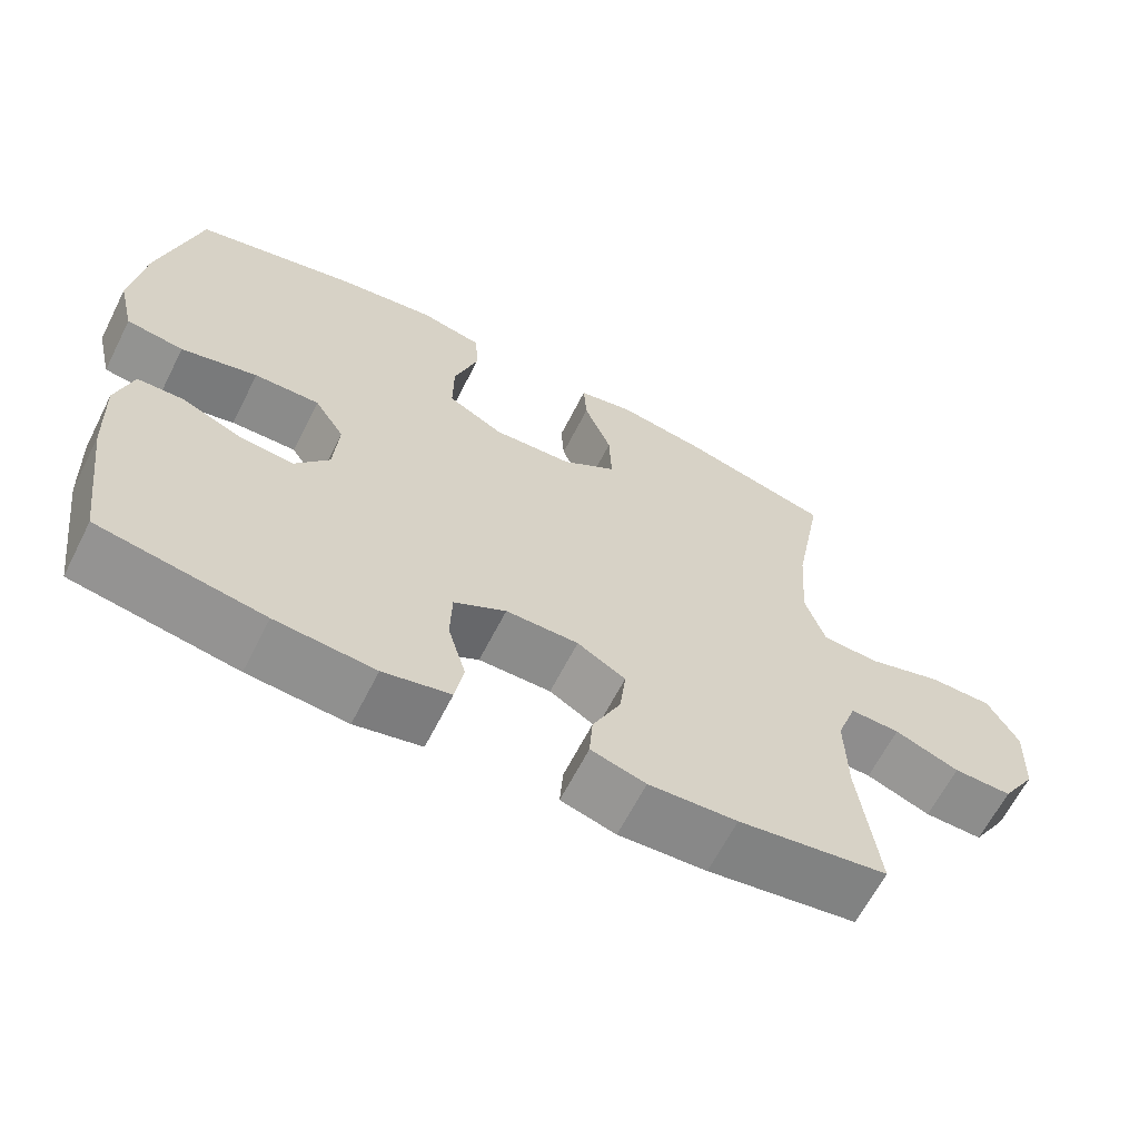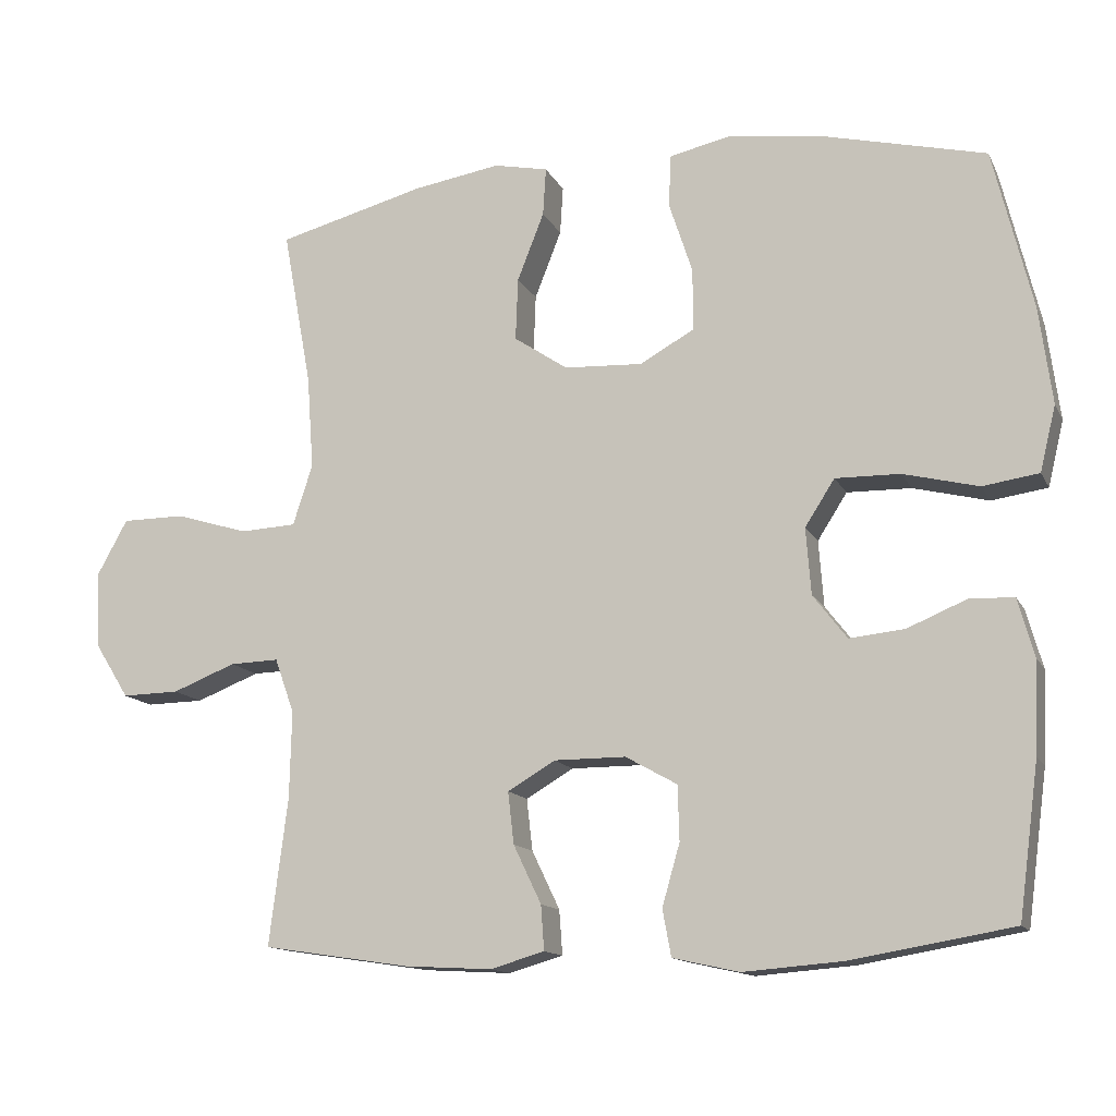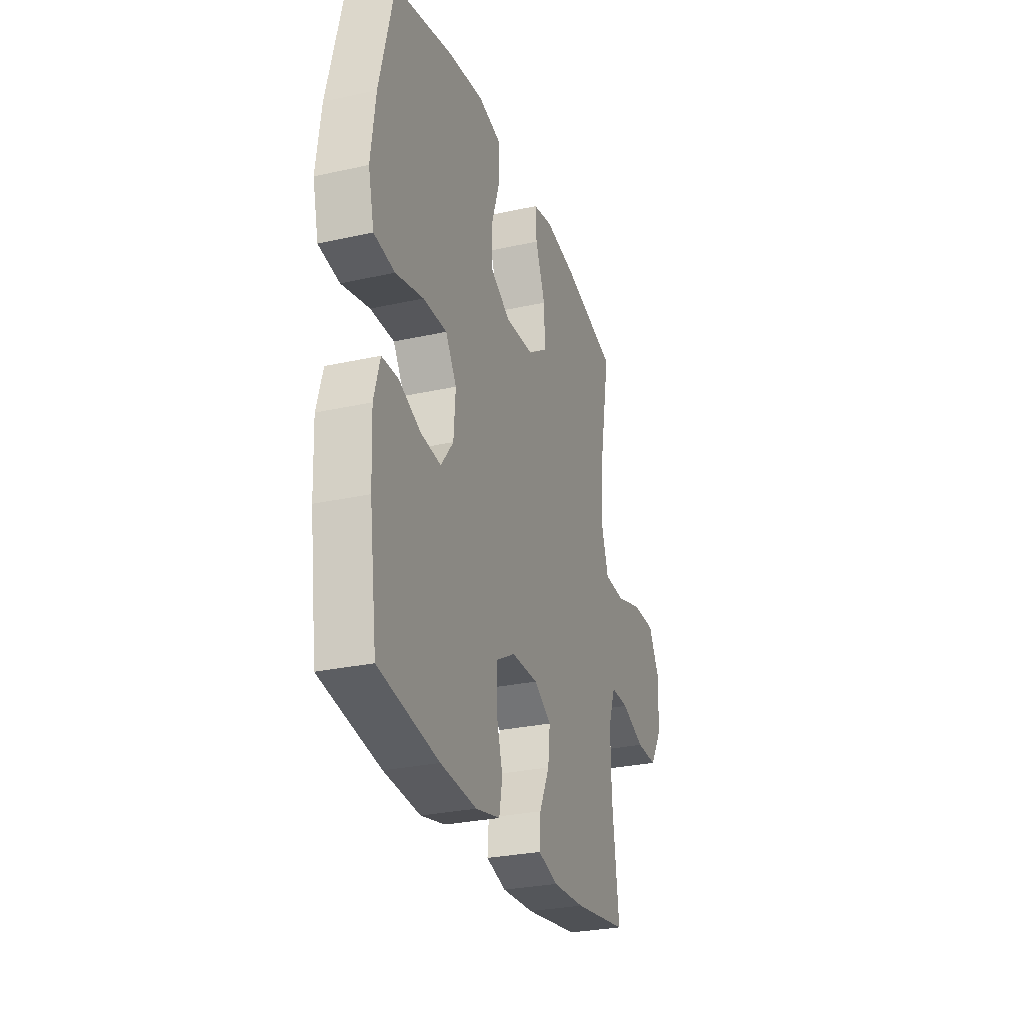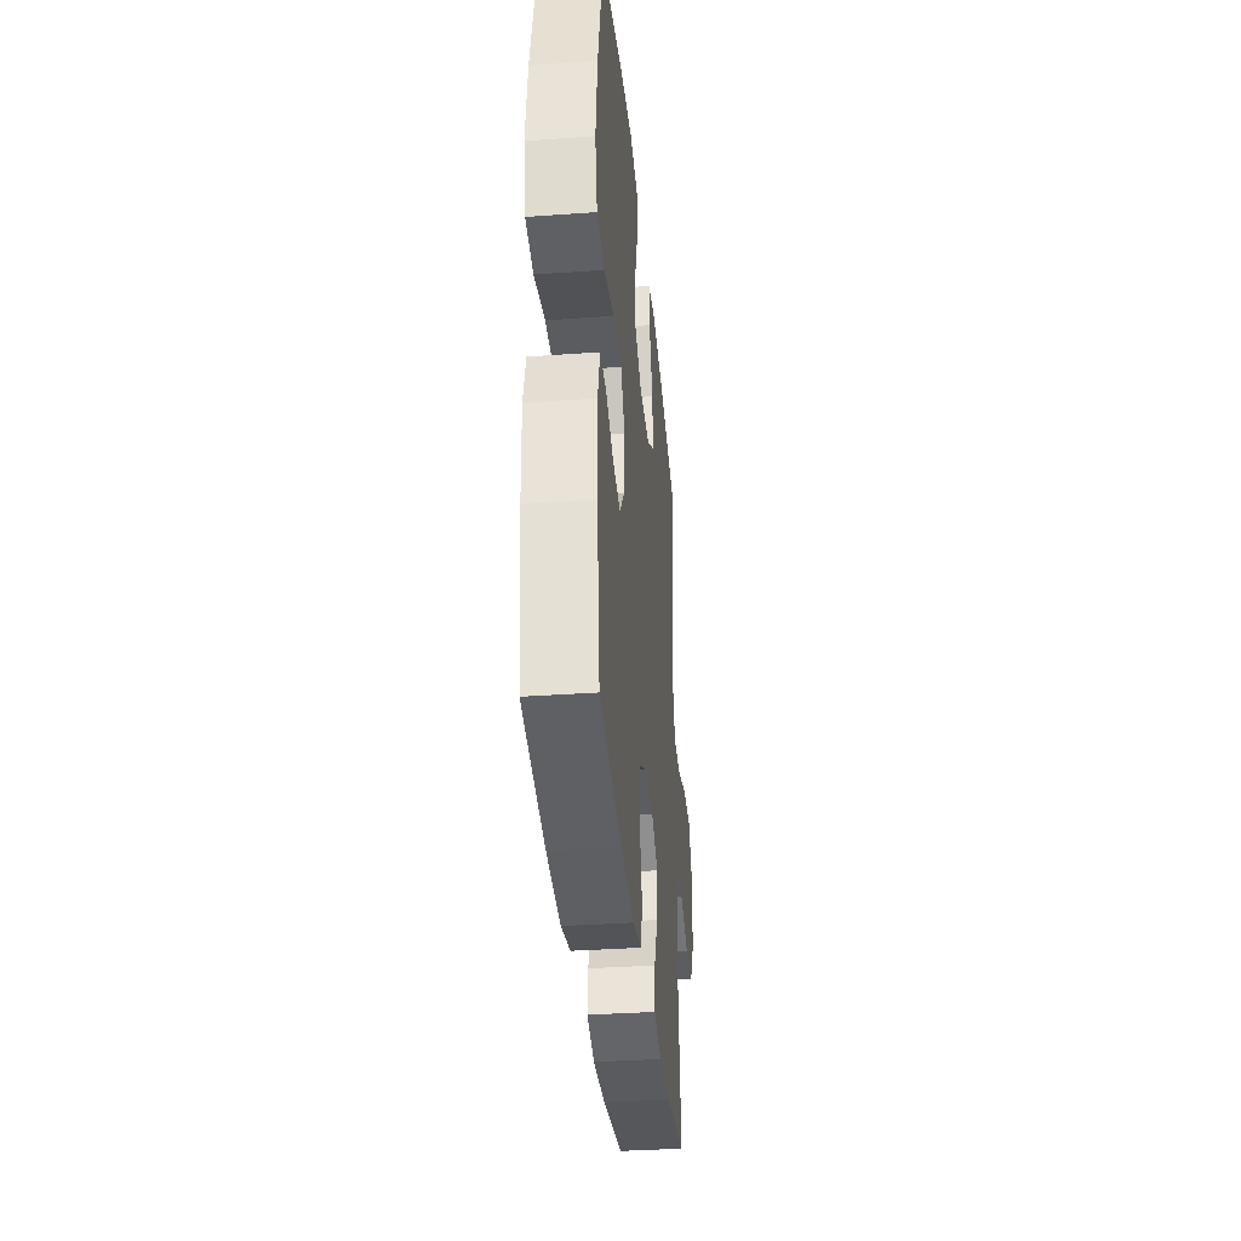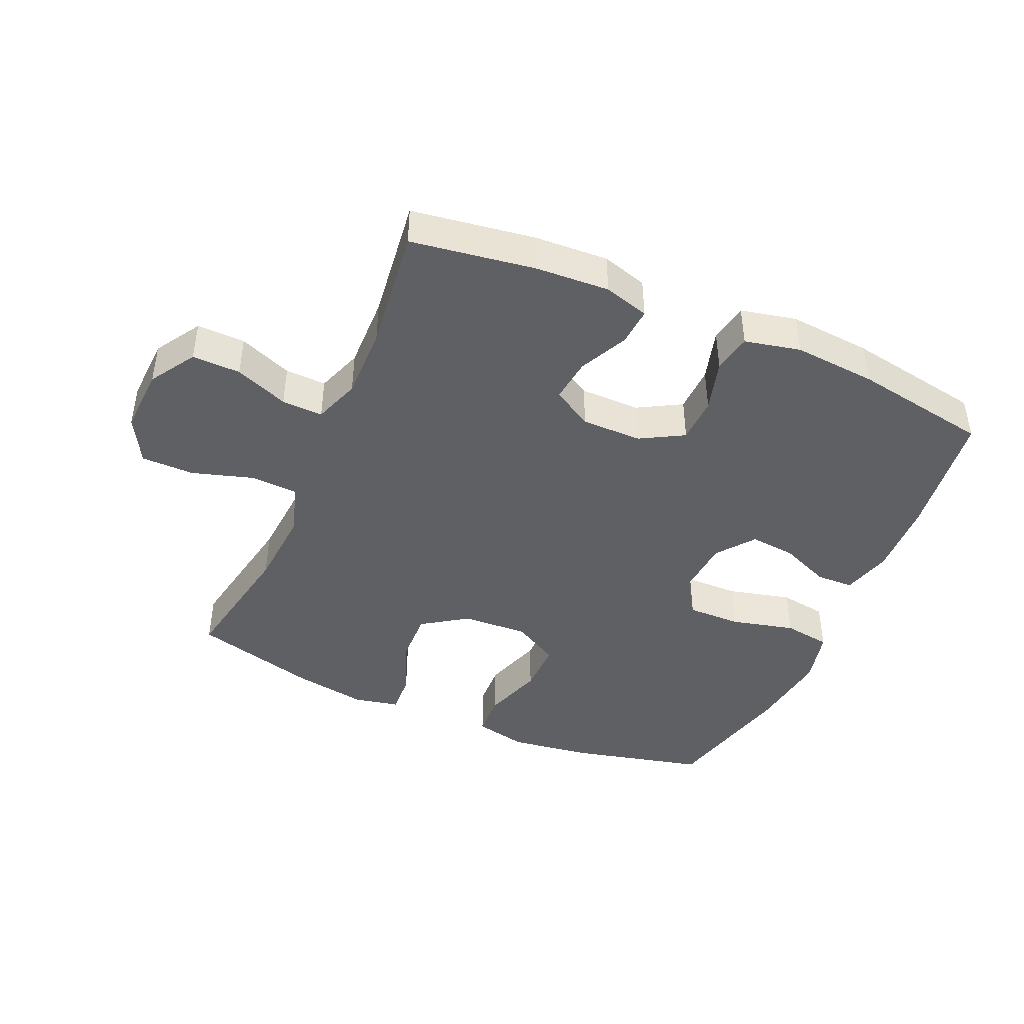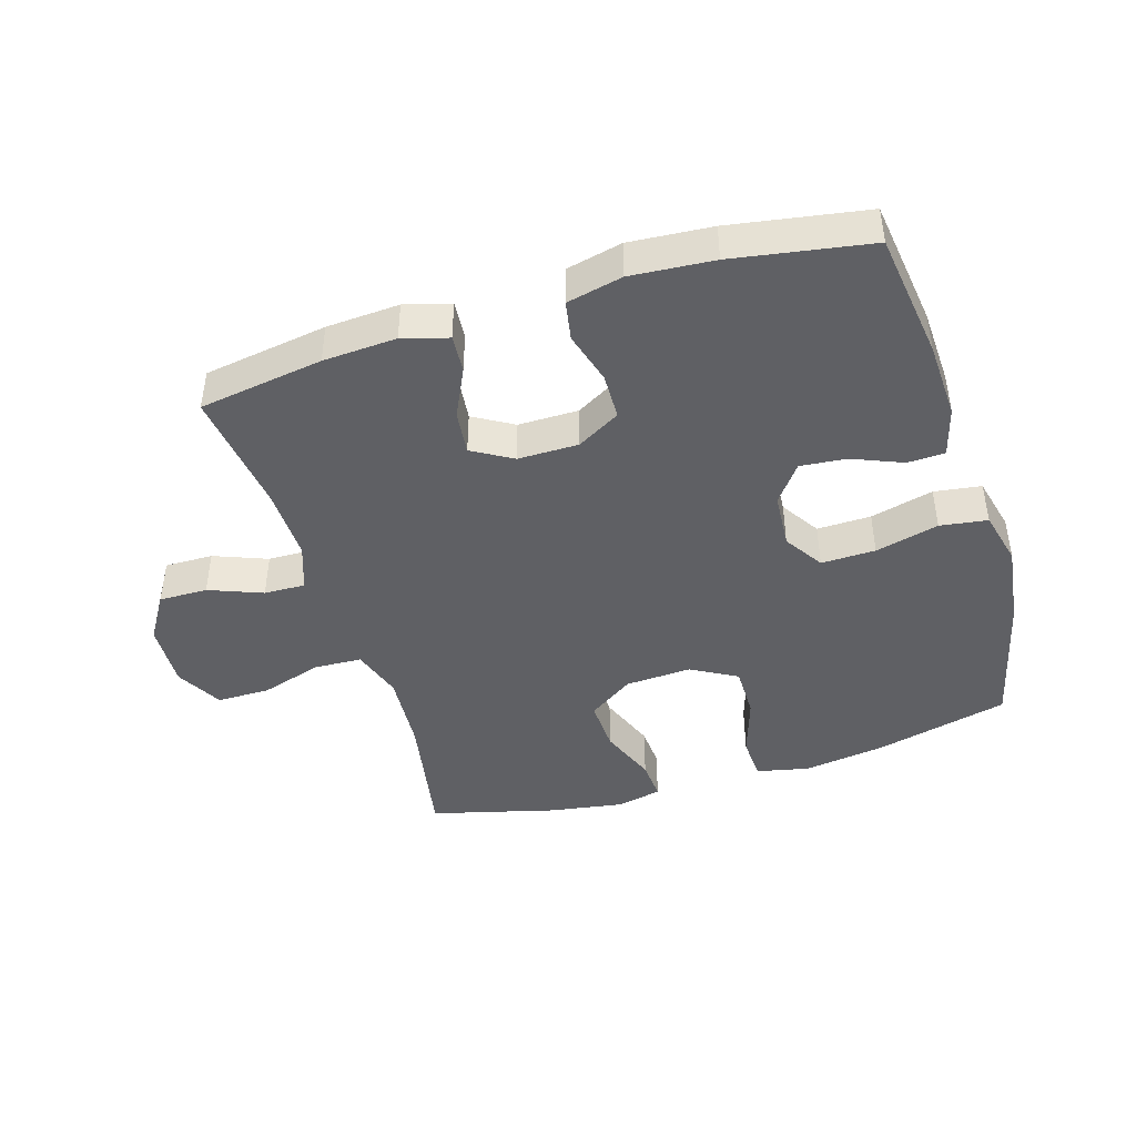
<metadata>
{"format":"obj","ext":"obj","renderer":"f3d","projection":"perspective","resolution":1024,"background":"white","views":[{"elev":-64.1,"azim":-26.9,"up":"+Z"},{"elev":-13.4,"azim":-161.5,"up":"+Z"},{"elev":-28.4,"azim":-71.5,"up":"+Z"},{"elev":-35.4,"azim":-84.6,"up":"+Z"},{"elev":-43.7,"azim":156.3,"up":"+Y"},{"elev":-44.0,"azim":-162.8,"up":"+Y"}]}
</metadata>
<code>
o path7332
v -0.3108 0.0375 -0.5443
v -0.1783 0.0375 -0.5548
v -0.08878 0.0375 -0.5349
v -0.07717 0.0375 -0.4722
v -0.1011 0.0375 -0.3885
v -0.09904 0.0375 -0.3145
v -0.02956 0.0375 -0.2753
v 0.06741 0.0375 -0.2752
v 0.1317 0.0375 -0.313
v 0.1236 0.0375 -0.3831
v 0.08585 0.0375 -0.4621
v 0.0815 0.0375 -0.5223
v 0.1545 0.0375 -0.5437
v 0.2722 0.0375 -0.5371
v 0.4715 0.0375 -0.507
v 0.4465 0.0375 -0.308
v 0.4439 0.0375 -0.1902
v 0.4703 0.0375 -0.1161
v 0.5364 0.0375 -0.1181
v 0.6221 0.0375 -0.1517
v 0.6998 0.0375 -0.1531
v 0.7455 0.0375 -0.07989
v 0.7505 0.0375 0.02554
v 0.7097 0.0375 0.0996
v 0.6249 0.0375 0.1
v 0.5261 0.0375 0.06986
v 0.45 0.0375 0.07359
v 0.4234 0.0375 0.1559
v 0.4324 0.0375 0.2827
v 0.4715 0.0375 0.4949
v 0.2716 0.0375 0.5476
v 0.1536 0.0375 0.5668
v 0.08031 0.0375 0.5515
v 0.08441 0.0375 0.4861
v 0.1205 0.0375 0.3944
v 0.1238 0.0375 0.3099
v 0.0511 0.0375 0.2608
v -0.0546 0.0375 0.2554
v -0.1285 0.0375 0.2966
v -0.1278 0.0375 0.3807
v -0.09621 0.0375 0.4768
v -0.09964 0.0375 0.5475
v -0.1836 0.0375 0.5658
v -0.3132 0.0375 0.5477
v -0.5302 0.0375 0.4949
v -0.583 0.0375 0.2778
v -0.6002 0.0375 0.1466
v -0.5789 0.0375 0.05819
v -0.503 0.0375 0.04717
v -0.4014 0.0375 0.07247
v -0.3143 0.0375 0.07406
v -0.2741 0.0375 0.01136
v -0.2809 0.0375 -0.07826
v -0.3267 0.0375 -0.138
v -0.4008 0.0375 -0.1306
v -0.4807 0.0375 -0.09735
v -0.5408 0.0375 -0.09927
v -0.5628 0.0375 -0.1784
v -0.5577 0.0375 -0.3011
v -0.5302 0.0375 -0.507
v -0.3108 -0.0375 -0.5443
v -0.1783 -0.0375 -0.5548
v -0.08878 -0.0375 -0.5349
v -0.07717 -0.0375 -0.4722
v -0.1011 -0.0375 -0.3885
v -0.09904 -0.0375 -0.3145
v -0.02956 -0.0375 -0.2753
v 0.06741 -0.0375 -0.2752
v 0.1317 -0.0375 -0.313
v 0.1236 -0.0375 -0.3831
v 0.08585 -0.0375 -0.4621
v 0.0815 -0.0375 -0.5223
v 0.1545 -0.0375 -0.5437
v 0.2722 -0.0375 -0.5371
v 0.4715 -0.0375 -0.507
v 0.4465 -0.0375 -0.308
v 0.4439 -0.0375 -0.1902
v 0.4703 -0.0375 -0.1161
v 0.5364 -0.0375 -0.1181
v 0.6221 -0.0375 -0.1517
v 0.6998 -0.0375 -0.1531
v 0.7455 -0.0375 -0.07989
v 0.7505 -0.0375 0.02554
v 0.7097 -0.0375 0.0996
v 0.6249 -0.0375 0.1
v 0.5261 -0.0375 0.06986
v 0.45 -0.0375 0.07359
v 0.4234 -0.0375 0.1559
v 0.4324 -0.0375 0.2827
v 0.4715 -0.0375 0.4949
v 0.2716 -0.0375 0.5476
v 0.1536 -0.0375 0.5668
v 0.08031 -0.0375 0.5515
v 0.08441 -0.0375 0.4861
v 0.1205 -0.0375 0.3944
v 0.1238 -0.0375 0.3099
v 0.0511 -0.0375 0.2608
v -0.0546 -0.0375 0.2554
v -0.1285 -0.0375 0.2966
v -0.1278 -0.0375 0.3807
v -0.09621 -0.0375 0.4768
v -0.09964 -0.0375 0.5475
v -0.1836 -0.0375 0.5658
v -0.3132 -0.0375 0.5477
v -0.5302 -0.0375 0.4949
v -0.583 -0.0375 0.2778
v -0.6002 -0.0375 0.1466
v -0.5789 -0.0375 0.05819
v -0.503 -0.0375 0.04717
v -0.4014 -0.0375 0.07247
v -0.3143 -0.0375 0.07406
v -0.2741 -0.0375 0.01136
v -0.2809 -0.0375 -0.07826
v -0.3267 -0.0375 -0.138
v -0.4008 -0.0375 -0.1306
v -0.4807 -0.0375 -0.09735
v -0.5408 -0.0375 -0.09927
v -0.5628 -0.0375 -0.1784
v -0.5577 -0.0375 -0.3011
v -0.5302 -0.0375 -0.507
v 0.7455 0.0375 -0.07989
v 0.7505 0.0375 0.02554
v 0.7097 0.0375 0.0996
v 0.7097 0.0375 0.0996
v 0.6998 0.0375 -0.1531
v 0.6249 0.0375 0.1
v 0.6221 0.0375 -0.1517
v 0.5261 0.0375 0.06986
v 0.5364 0.0375 -0.1181
v 0.4703 0.0375 -0.1161
v 0.4703 0.0375 -0.1161
v 0.45 0.0375 0.07359
v 0.45 0.0375 0.07359
v 0.4439 0.0375 -0.1902
v 0.4715 0.0375 -0.507
v 0.4715 0.0375 -0.507
v 0.4465 0.0375 -0.308
v 0.4324 0.0375 0.2827
v 0.4715 0.0375 0.4949
v 0.4715 0.0375 0.4949
v 0.4234 0.0375 0.1559
v 0.2722 0.0375 -0.5371
v 0.2716 0.0375 0.5476
v 0.1545 0.0375 -0.5437
v 0.1536 0.0375 0.5668
v 0.0815 0.0375 -0.5223
v 0.0815 0.0375 -0.5223
v 0.1317 0.0375 -0.313
v 0.1317 0.0375 -0.313
v 0.1236 0.0375 -0.3831
v 0.1205 0.0375 0.3944
v 0.1238 0.0375 0.3099
v 0.08031 0.0375 0.5515
v 0.08031 0.0375 0.5515
v 0.06741 0.0375 -0.2752
v 0.0511 0.0375 0.2608
v 0.08585 0.0375 -0.4621
v 0.08441 0.0375 0.4861
v -0.02956 0.0375 -0.2753
v -0.0546 0.0375 0.2554
v -0.09904 0.0375 -0.3145
v -0.1285 0.0375 0.2966
v -0.1285 0.0375 0.2966
v -0.08878 0.0375 -0.5349
v -0.08878 0.0375 -0.5349
v -0.07717 0.0375 -0.4722
v -0.1011 0.0375 -0.3885
v -0.1783 0.0375 -0.5548
v -0.1278 0.0375 0.3807
v -0.09621 0.0375 0.4768
v -0.09964 0.0375 0.5475
v -0.09964 0.0375 0.5475
v -0.1836 0.0375 0.5658
v -0.3108 0.0375 -0.5443
v -0.3132 0.0375 0.5477
v -0.2741 0.0375 0.01136
v -0.2809 0.0375 -0.07826
v -0.3143 0.0375 0.07406
v -0.3267 0.0375 -0.138
v -0.4014 0.0375 0.07247
v -0.4008 0.0375 -0.1306
v -0.4807 0.0375 -0.09735
v -0.503 0.0375 0.04717
v -0.5408 0.0375 -0.09927
v -0.5408 0.0375 -0.09927
v -0.5789 0.0375 0.05819
v -0.5789 0.0375 0.05819
v -0.5302 0.0375 -0.507
v -0.5302 0.0375 -0.507
v -0.5302 0.0375 0.4949
v -0.5302 0.0375 0.4949
v -0.5628 0.0375 -0.1784
v -0.5577 0.0375 -0.3011
v -0.583 0.0375 0.2778
v -0.6002 0.0375 0.1466
v 0.7455 -0.0375 -0.07989
v 0.7505 -0.0375 0.02554
v 0.7097 -0.0375 0.0996
v 0.7097 -0.0375 0.0996
v 0.6998 -0.0375 -0.1531
v 0.6249 -0.0375 0.1
v 0.6221 -0.0375 -0.1517
v 0.5261 -0.0375 0.06986
v 0.5364 -0.0375 -0.1181
v 0.4703 -0.0375 -0.1161
v 0.4703 -0.0375 -0.1161
v 0.45 -0.0375 0.07359
v 0.45 -0.0375 0.07359
v 0.4439 -0.0375 -0.1902
v 0.4715 -0.0375 -0.507
v 0.4715 -0.0375 -0.507
v 0.4465 -0.0375 -0.308
v 0.4324 -0.0375 0.2827
v 0.4715 -0.0375 0.4949
v 0.4715 -0.0375 0.4949
v 0.4234 -0.0375 0.1559
v 0.2722 -0.0375 -0.5371
v 0.2716 -0.0375 0.5476
v 0.1545 -0.0375 -0.5437
v 0.1536 -0.0375 0.5668
v 0.0815 -0.0375 -0.5223
v 0.0815 -0.0375 -0.5223
v 0.1317 -0.0375 -0.313
v 0.1317 -0.0375 -0.313
v 0.1236 -0.0375 -0.3831
v 0.1205 -0.0375 0.3944
v 0.1238 -0.0375 0.3099
v 0.08031 -0.0375 0.5515
v 0.08031 -0.0375 0.5515
v 0.06741 -0.0375 -0.2752
v 0.0511 -0.0375 0.2608
v 0.08585 -0.0375 -0.4621
v 0.08441 -0.0375 0.4861
v -0.02956 -0.0375 -0.2753
v -0.0546 -0.0375 0.2554
v -0.09904 -0.0375 -0.3145
v -0.1285 -0.0375 0.2966
v -0.1285 -0.0375 0.2966
v -0.08878 -0.0375 -0.5349
v -0.08878 -0.0375 -0.5349
v -0.07717 -0.0375 -0.4722
v -0.1011 -0.0375 -0.3885
v -0.1783 -0.0375 -0.5548
v -0.1278 -0.0375 0.3807
v -0.09621 -0.0375 0.4768
v -0.09964 -0.0375 0.5475
v -0.09964 -0.0375 0.5475
v -0.1836 -0.0375 0.5658
v -0.3108 -0.0375 -0.5443
v -0.3132 -0.0375 0.5477
v -0.2741 -0.0375 0.01136
v -0.2809 -0.0375 -0.07826
v -0.3143 -0.0375 0.07406
v -0.3267 -0.0375 -0.138
v -0.4014 -0.0375 0.07247
v -0.4008 -0.0375 -0.1306
v -0.4807 -0.0375 -0.09735
v -0.503 -0.0375 0.04717
v -0.5408 -0.0375 -0.09927
v -0.5408 -0.0375 -0.09927
v -0.5789 -0.0375 0.05819
v -0.5789 -0.0375 0.05819
v -0.5302 -0.0375 -0.507
v -0.5302 -0.0375 -0.507
v -0.5302 -0.0375 0.4949
v -0.5302 -0.0375 0.4949
v -0.5628 -0.0375 -0.1784
v -0.5577 -0.0375 -0.3011
v -0.583 -0.0375 0.2778
v -0.6002 -0.0375 0.1466
f 251 235 253
f 207 205 203
f 230 223 209
f 230 209 205
f 201 197 198
f 265 269 250
f 196 202 200
f 213 227 216
f 231 230 207
f 258 270 261
f 259 267 257
f 212 217 210
f 218 213 214
f 241 243 239
f 209 223 212
f 225 232 219
f 254 249 236
f 236 249 242
f 249 268 263
f 203 205 204
f 234 235 251
f 218 226 213
f 201 196 197
f 244 250 237
f 226 227 213
f 255 270 258
f 256 268 254
f 227 231 216
f 248 250 244
f 228 233 220
f 246 248 245
f 237 253 235
f 196 201 202
f 231 234 230
f 269 253 237
f 243 242 249
f 252 234 251
f 230 205 207
f 216 231 207
f 249 254 268
f 252 236 234
f 219 232 221
f 204 202 201
f 254 236 252
f 203 204 201
f 226 220 233
f 235 234 231
f 245 248 244
f 253 269 255
f 237 250 269
f 223 225 212
f 212 225 217
f 217 225 219
f 257 267 256
f 220 226 218
f 242 243 241
f 270 255 269
f 256 267 268
f 22 23 83 82
f 23 124 199 83
f 21 22 82 81
f 24 25 85 84
f 20 21 81 80
f 25 26 86 85
f 19 20 80 79
f 131 19 79 206
f 26 133 208 86
f 17 18 78 77
f 136 16 76 211
f 29 140 215 89
f 27 28 88 87
f 16 17 77 76
f 28 29 89 88
f 14 15 75 74
f 30 31 91 90
f 13 14 74 73
f 31 32 92 91
f 147 13 73 222
f 149 10 70 224
f 35 36 96 95
f 32 154 229 92
f 8 9 69 68
f 36 37 97 96
f 11 12 72 71
f 10 11 71 70
f 34 35 95 94
f 33 34 94 93
f 7 8 68 67
f 37 38 98 97
f 6 7 67 66
f 38 163 238 98
f 165 4 64 240
f 4 5 65 64
f 2 3 63 62
f 40 41 101 100
f 41 172 247 101
f 5 6 66 65
f 42 43 103 102
f 39 40 100 99
f 1 2 62 61
f 43 44 104 103
f 52 53 113 112
f 51 52 112 111
f 53 54 114 113
f 50 51 111 110
f 54 55 115 114
f 55 56 116 115
f 49 50 110 109
f 56 185 260 116
f 187 49 109 262
f 189 1 61 264
f 44 191 266 104
f 57 58 118 117
f 59 60 120 119
f 58 59 119 118
f 45 46 106 105
f 47 48 108 107
f 46 47 107 106
f 176 178 160
f 132 128 130
f 155 134 148
f 155 130 134
f 126 123 122
f 190 175 194
f 121 125 127
f 138 141 152
f 156 132 155
f 183 186 195
f 184 182 192
f 137 135 142
f 143 139 138
f 166 164 168
f 134 137 148
f 150 144 157
f 179 161 174
f 161 167 174
f 174 188 193
f 128 129 130
f 159 176 160
f 143 138 151
f 126 122 121
f 169 162 175
f 151 138 152
f 180 183 195
f 181 179 193
f 152 141 156
f 173 169 175
f 153 145 158
f 171 170 173
f 162 160 178
f 121 127 126
f 156 155 159
f 194 162 178
f 168 174 167
f 177 176 159
f 155 132 130
f 141 132 156
f 174 193 179
f 177 159 161
f 144 146 157
f 129 126 127
f 179 177 161
f 128 126 129
f 151 158 145
f 160 156 159
f 170 169 173
f 178 180 194
f 162 194 175
f 148 137 150
f 137 142 150
f 142 144 150
f 182 181 192
f 145 143 151
f 167 166 168
f 195 194 180
f 181 193 192

</code>
